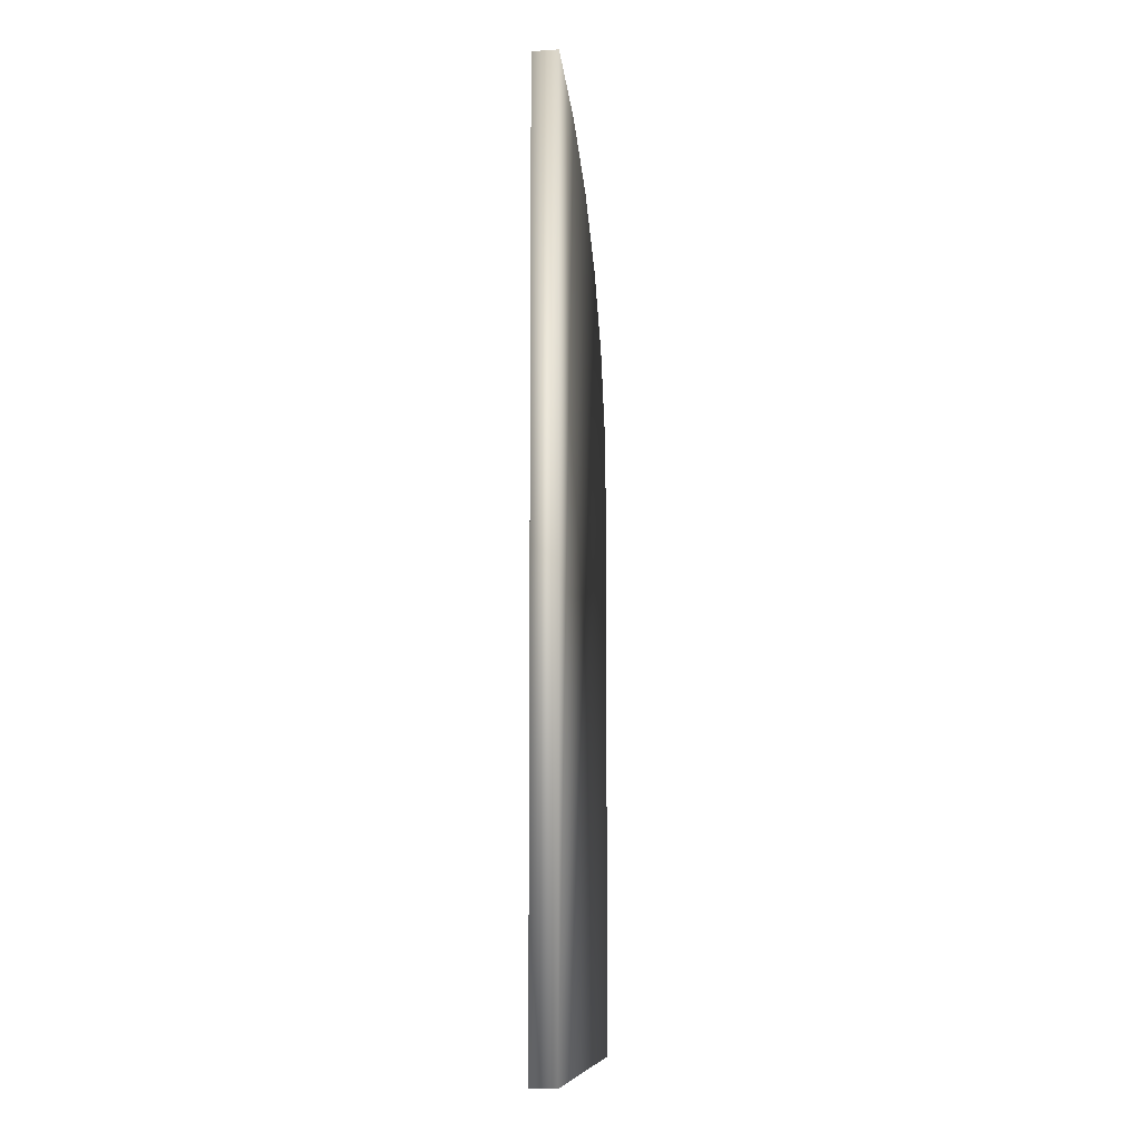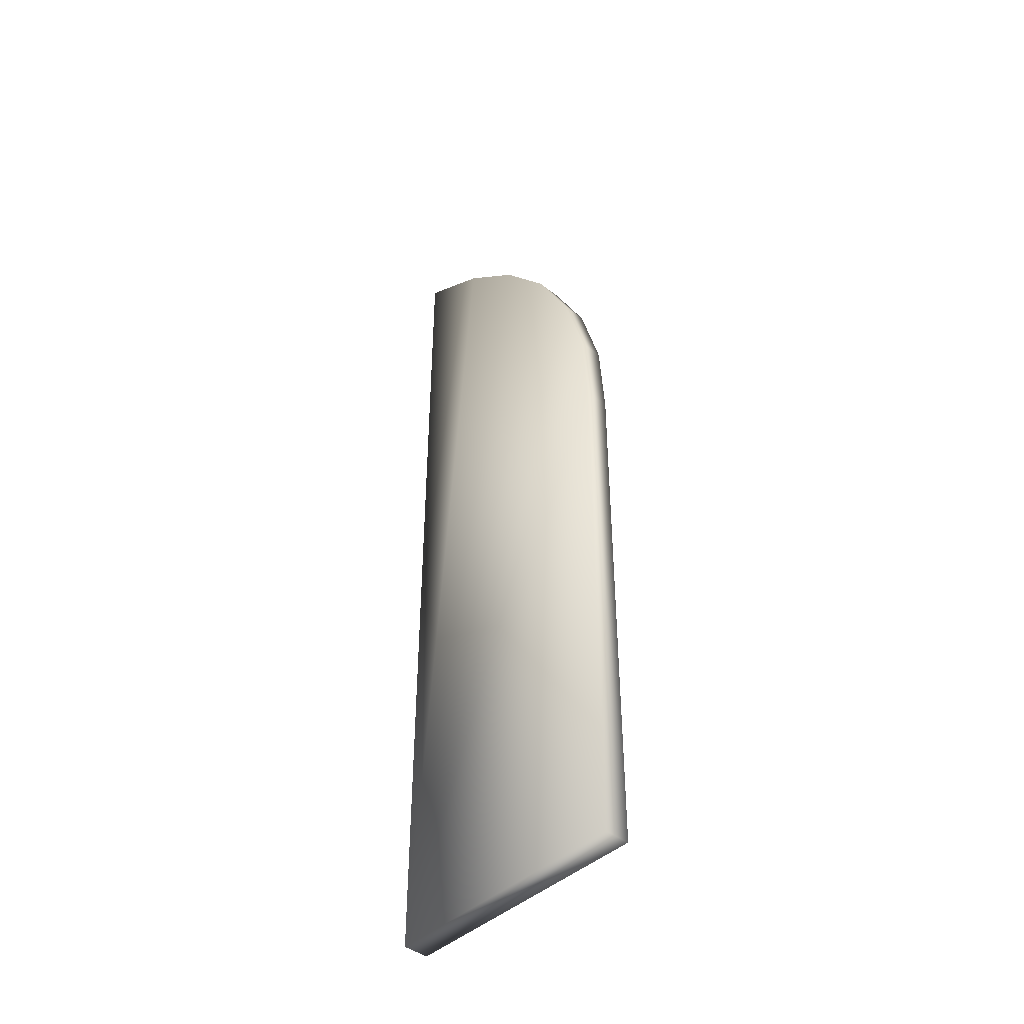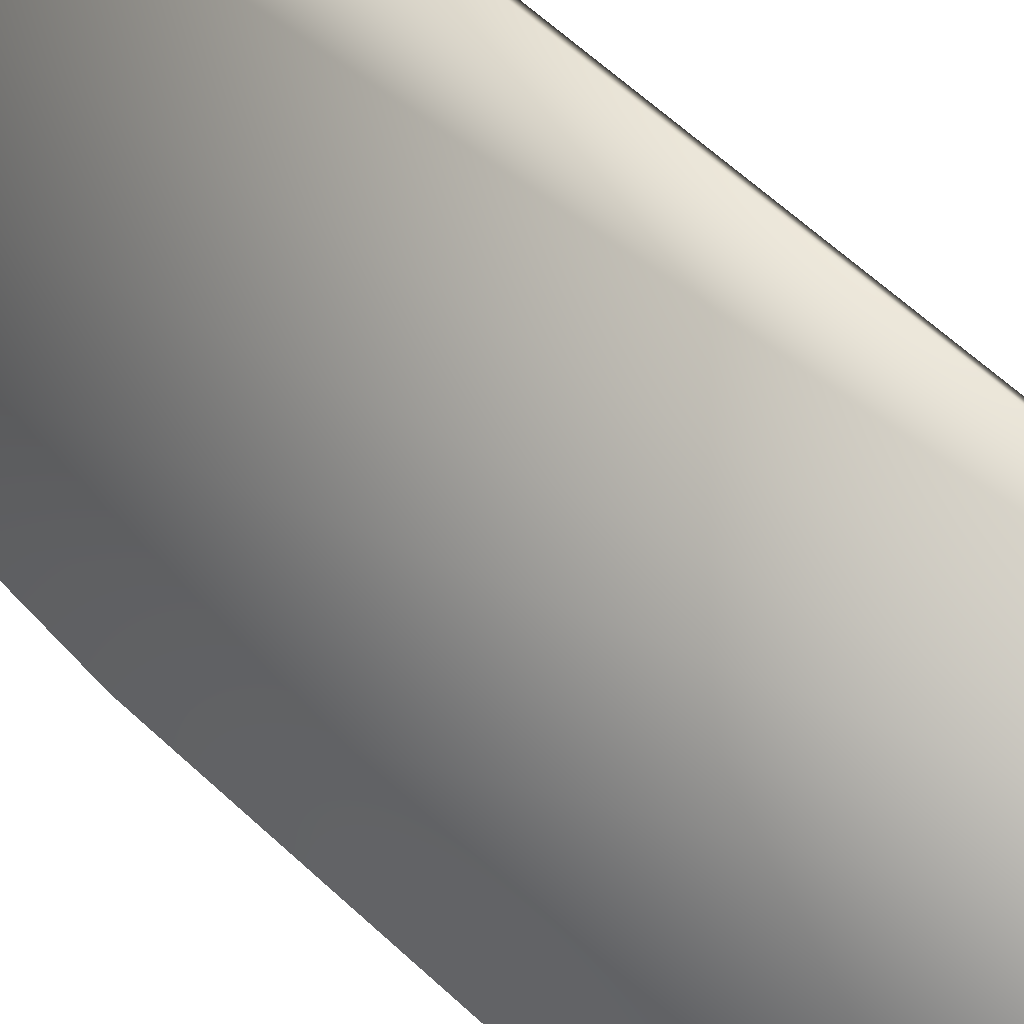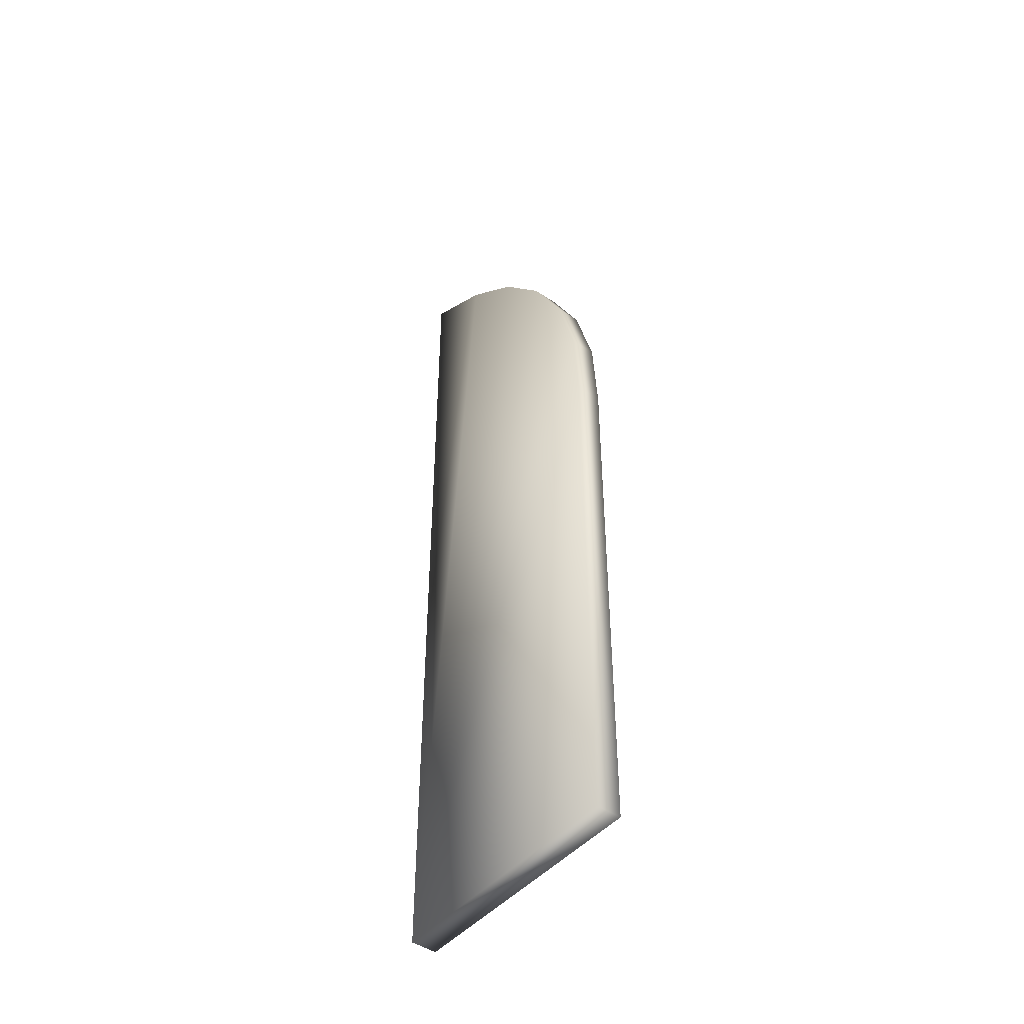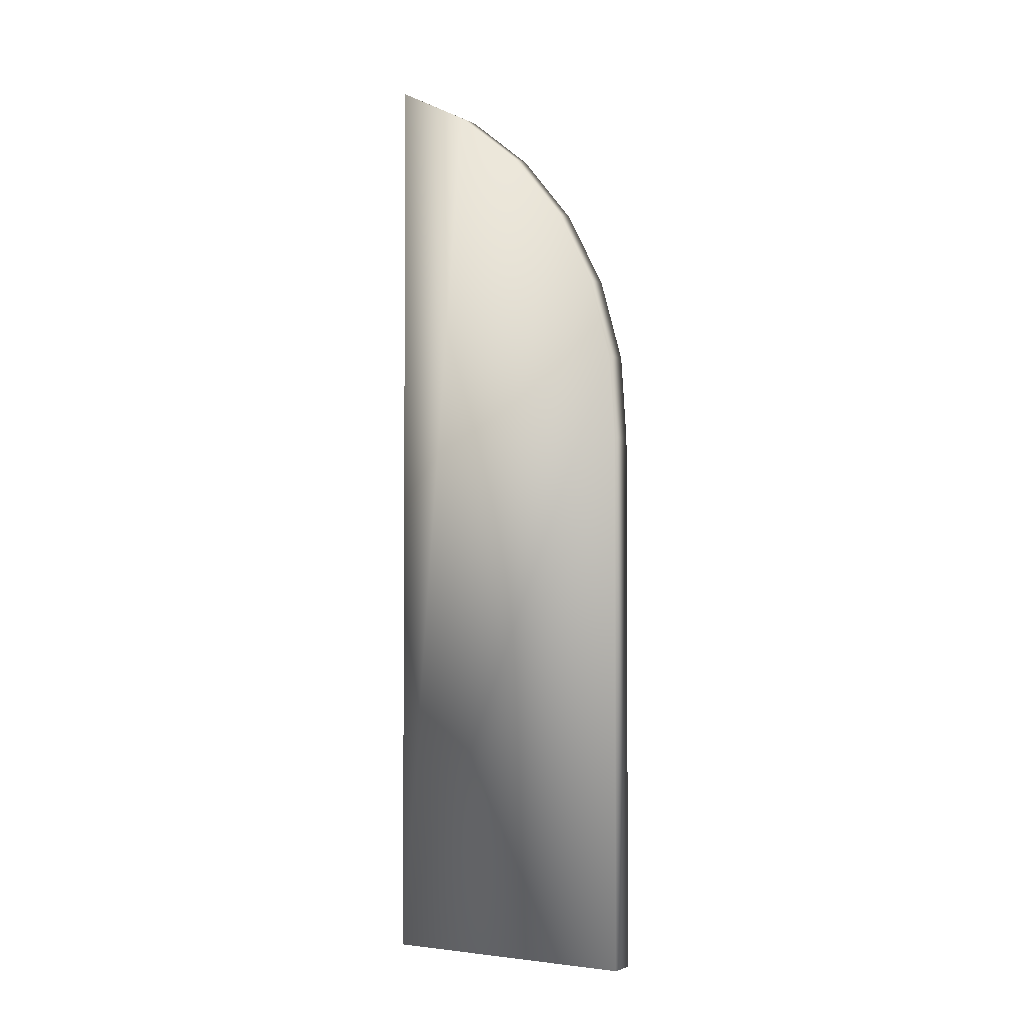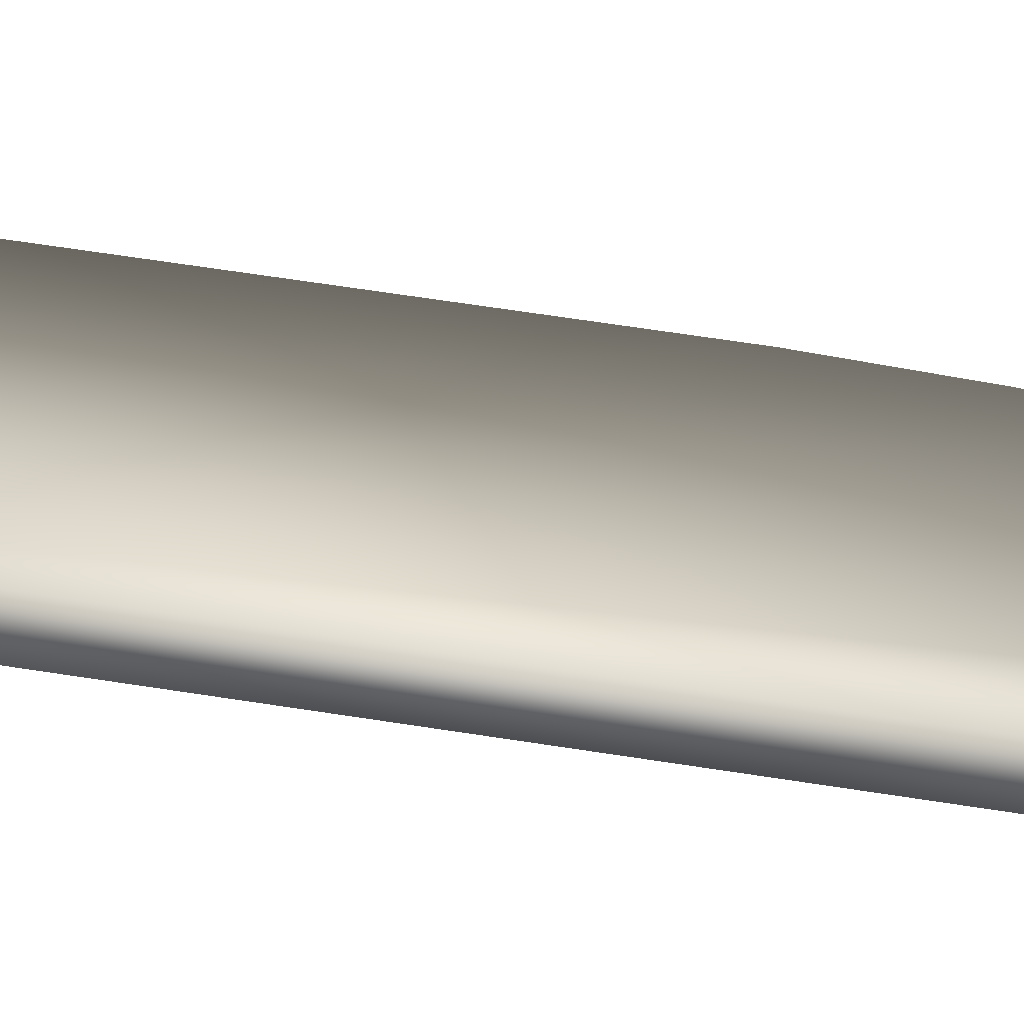
<metadata>
{"format":"obj","ext":"obj","renderer":"f3d","projection":"perspective","resolution":1024,"background":"white","views":[{"elev":-7.8,"azim":-114.7,"up":"+Z"},{"elev":-43.2,"azim":12.3,"up":"+Z"},{"elev":56.9,"azim":134.9,"up":"+Y"},{"elev":-46.0,"azim":17.0,"up":"+Z"},{"elev":-2.7,"azim":-3.2,"up":"+Z"},{"elev":60.4,"azim":-80.7,"up":"+Y"}]}
</metadata>
<code>
v  0.001267 0.01091 0.1989
v  -0.01311 0.02098 0.2604
v  -0.02458 0.004594 0.2604
v  -0.01021 -0.005471 0.1989
v  -0.03753 0.03808 0.3171
v  -0.04901 0.0217 0.3171
v  -0.07097 0.0615 0.3664
v  -0.08245 0.04511 0.3664
v  -0.112 0.09022 0.4063
v  -0.1235 0.07384 0.4063
v  -0.1589 0.123 0.435
v  -0.1703 0.1066 0.435
v  -0.1589 0.123 -0.2769
v  -0.1703 0.1066 -0.2769
v  0.004975 0.008315 -0.2769
v  -0.006496 -0.008068 -0.2769
v  0.004975 0.008315 0.135
v  -0.006496 -0.008068 0.135
o Line022
g Line022
f 1 2 3 4
f 2 5 6 3
f 5 7 8 6
f 7 9 10 8
f 9 11 12 10
f 11 13 14 12
f 13 15 16 14
f 15 17 18 16
f 17 1 4 18
f 9 7 13 11
f 5 2 13 7
f 1 17 13 2
f 15 13 17
f 10 12 14 8
f 6 8 14 3
f 4 3 14 18
f 16 18 14

</code>
